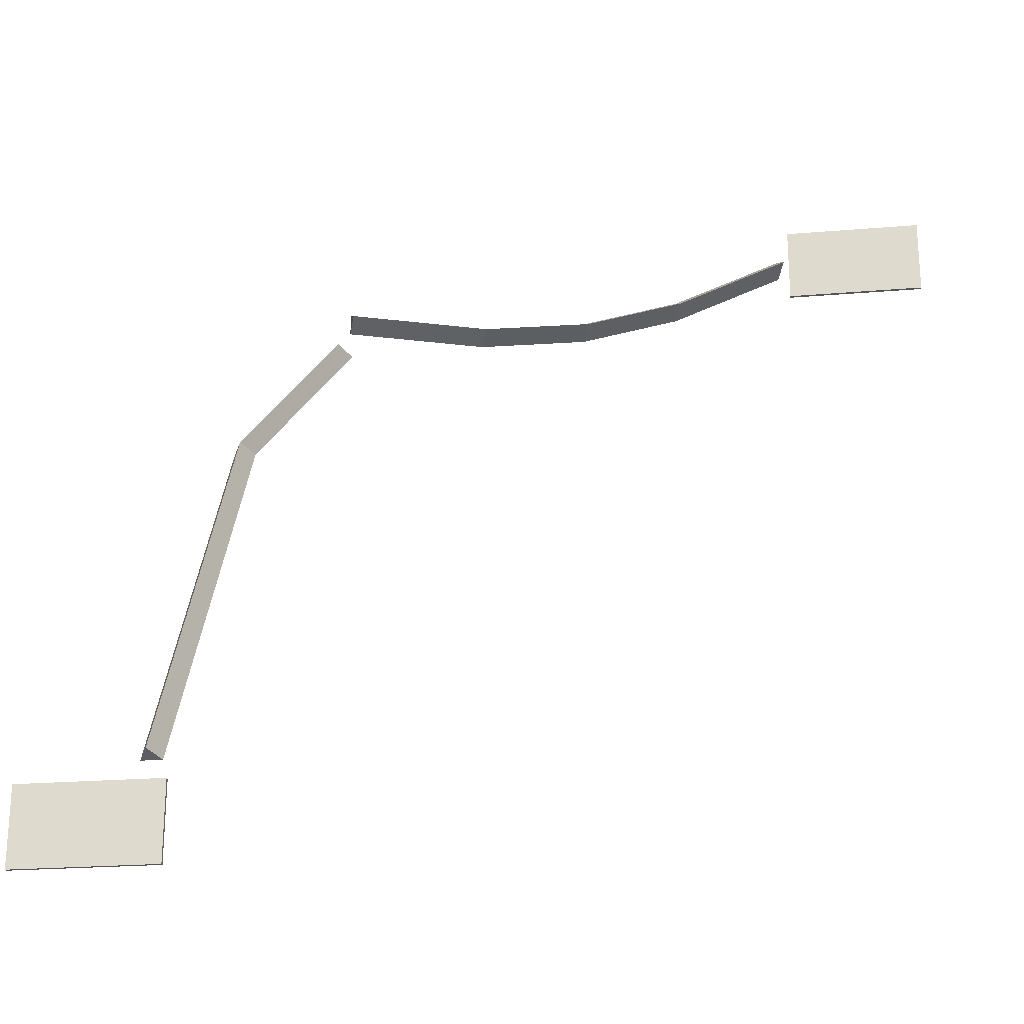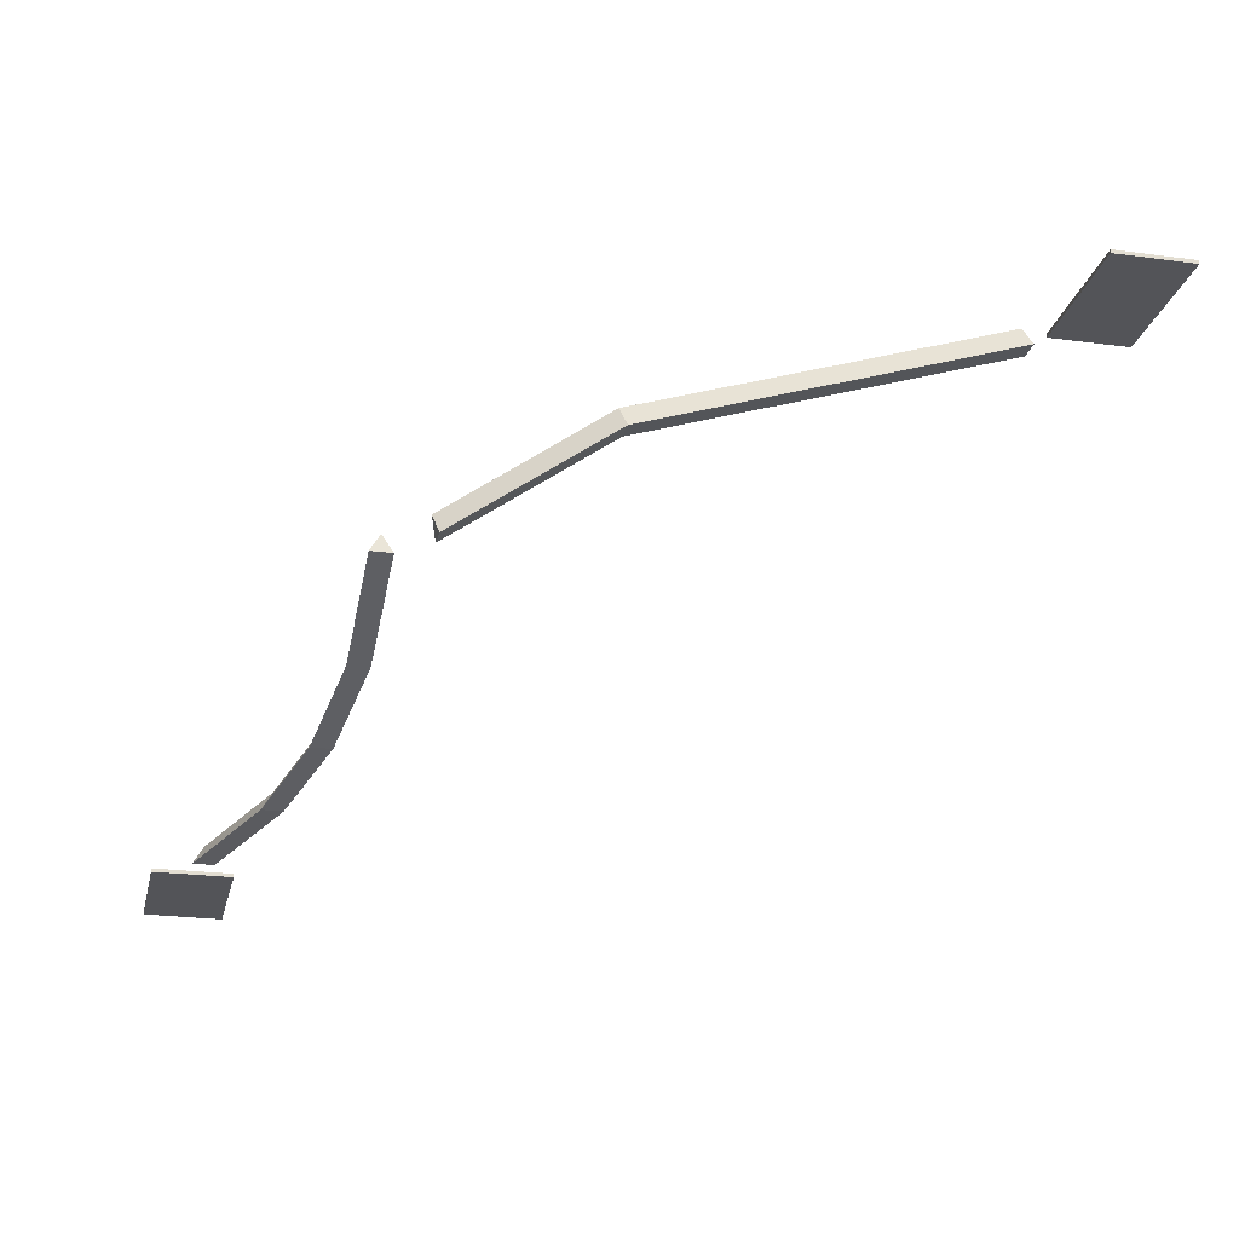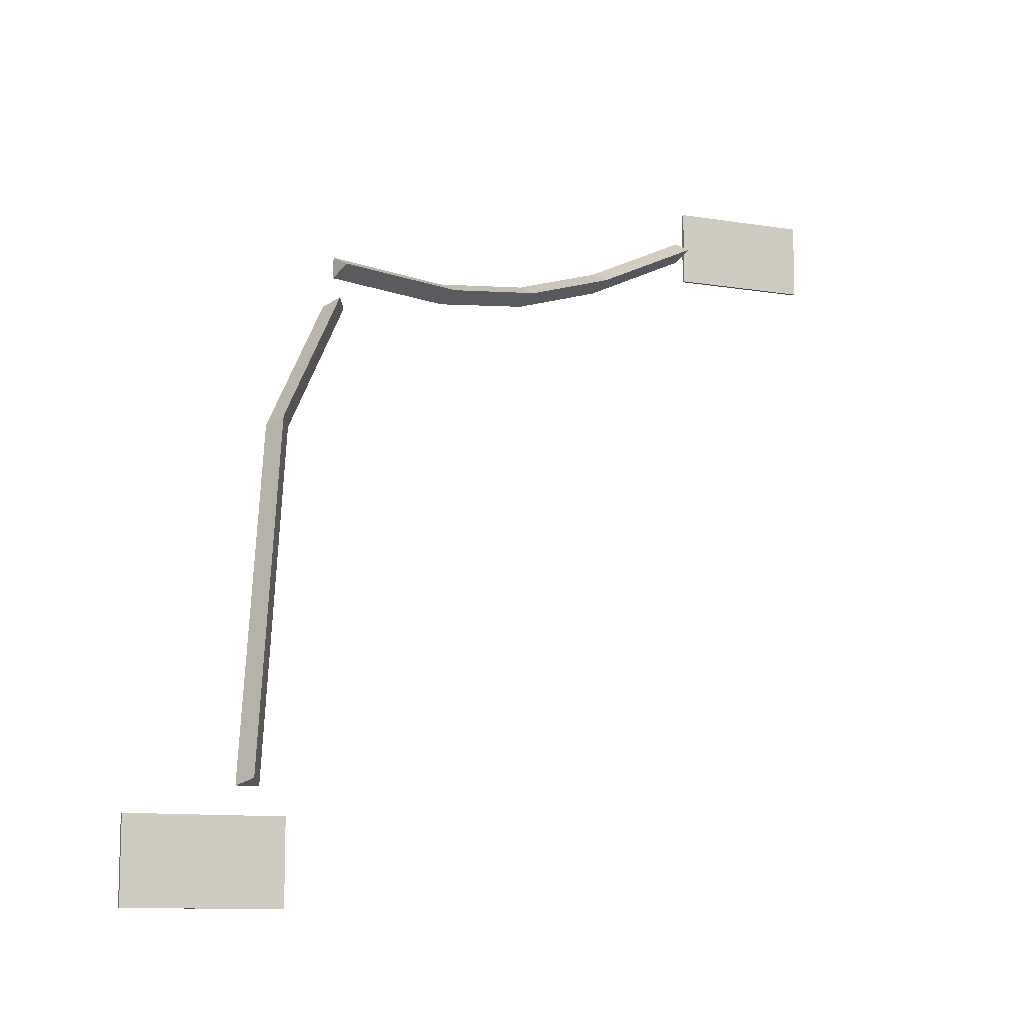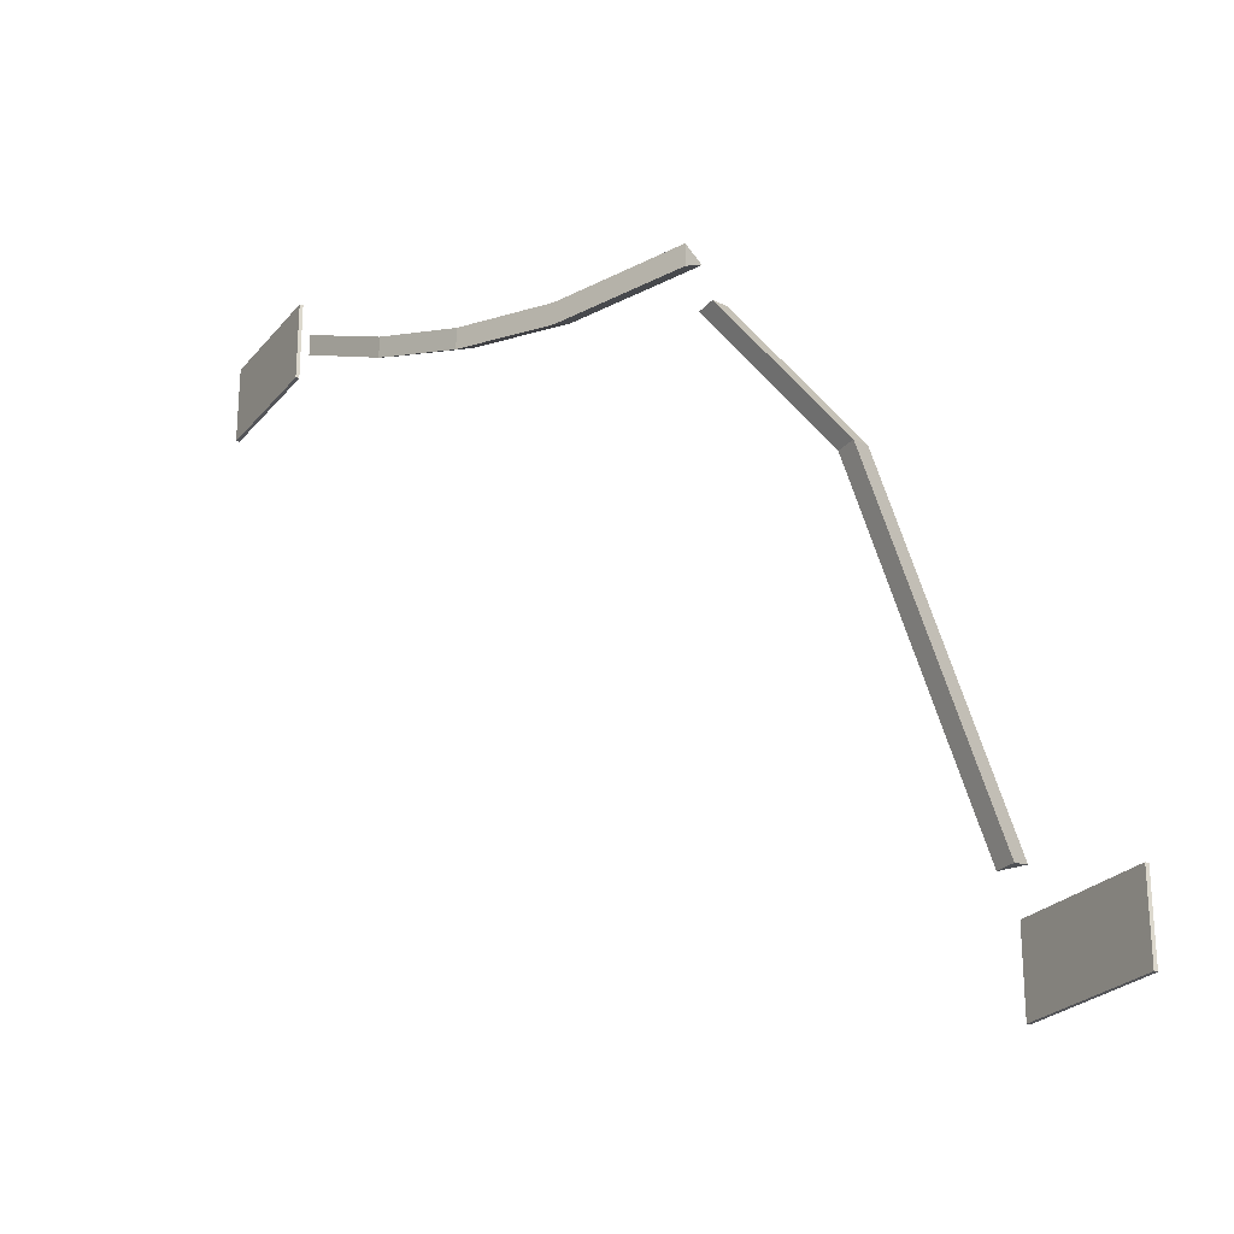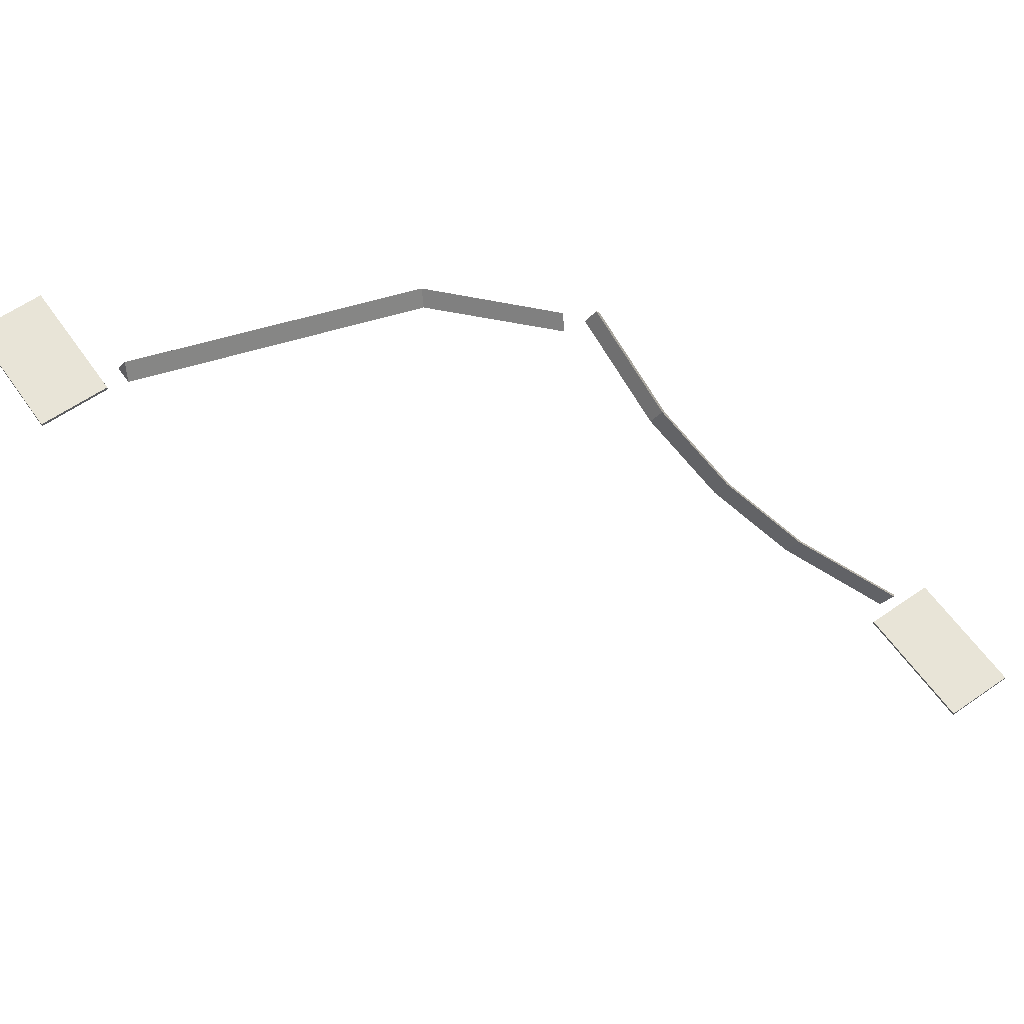
<metadata>
{"format":"obj","ext":"obj","renderer":"f3d","projection":"perspective","resolution":1024,"background":"white","views":[{"elev":-23.3,"azim":-172.0,"up":"+Z"},{"elev":-23.5,"azim":77.4,"up":"+Y"},{"elev":-10.6,"azim":157.4,"up":"+Z"},{"elev":-24.7,"azim":60.5,"up":"+Z"},{"elev":61.3,"azim":-125.2,"up":"+Y"}]}
</metadata>
<code>
o Surf
g Platform A
v 0 0 0
v -20 0 0
v 0 0.5 0
v -20 0.5 0
v -20 0 -11
v -20 0.5 -11
v 0 0 -11
v 0 0.5 -11
f 3 4 2 1
f 4 6 5 2
f 6 8 7 5
f 8 3 1 7
f 8 6 4 3
f 1 2 5 7
g Platform B
v -100 -50 100
v -120 -50 100
v -100 -49.5 100
v -120 -49.5 100
v -120 -50 89
v -120 -49.5 89
v -100 -50 89
v -100 -49.5 89
f 11 12 10 9
f 12 14 13 10
f 14 16 15 13
f 16 11 9 15
f 16 14 12 11
f 9 10 13 15
g Surf1
v -15 -4.17 3.88
v -18 -4.17 3.88
v -16.5 -1.272 4.656
v -24.8 -17.07 52.02
v -23.3 -14.17 52.8
v -35.85 -27.79 72.06
v -32.85 -27.79 72.06
v -34.35 -24.9 72.84
v -21.8 -17.07 52.02
f 17 18 19
f 22 23 24
f 19 18 20
f 20 21 19
f 21 25 17
f 17 19 21
f 20 18 17
f 17 25 20
f 23 25 21
f 21 24 23
f 22 20 25
f 25 23 22
f 24 21 20
f 20 22 24
g Surf2
v -35 -30 80
v -35 -30 77
v -36.03 -27.18 78.5
v -53.79 -36.84 77
v -54.82 -34.02 78.5
v -98.26 -49.02 91.75
v -98.26 -49.02 94.75
v -99.29 -46.21 93.25
v -53.79 -36.84 80
v -69.65 -39.42 81.09
v -68.62 -42.24 82.59
v -68.62 -42.24 79.59
v -83.45 -43.39 85.71
v -82.42 -46.21 87.21
v -82.42 -46.21 84.21
f 26 27 28
f 31 32 33
f 28 27 29
f 29 30 28
f 30 34 26
f 26 28 30
f 29 27 26
f 26 34 29
f 36 34 30
f 30 35 36
f 37 29 34
f 34 36 37
f 35 30 29
f 29 37 35
f 39 36 35
f 35 38 39
f 40 37 36
f 36 39 40
f 38 35 37
f 37 40 38
f 32 39 38
f 38 33 32
f 31 40 39
f 39 32 31
f 33 38 40
f 40 31 33

</code>
